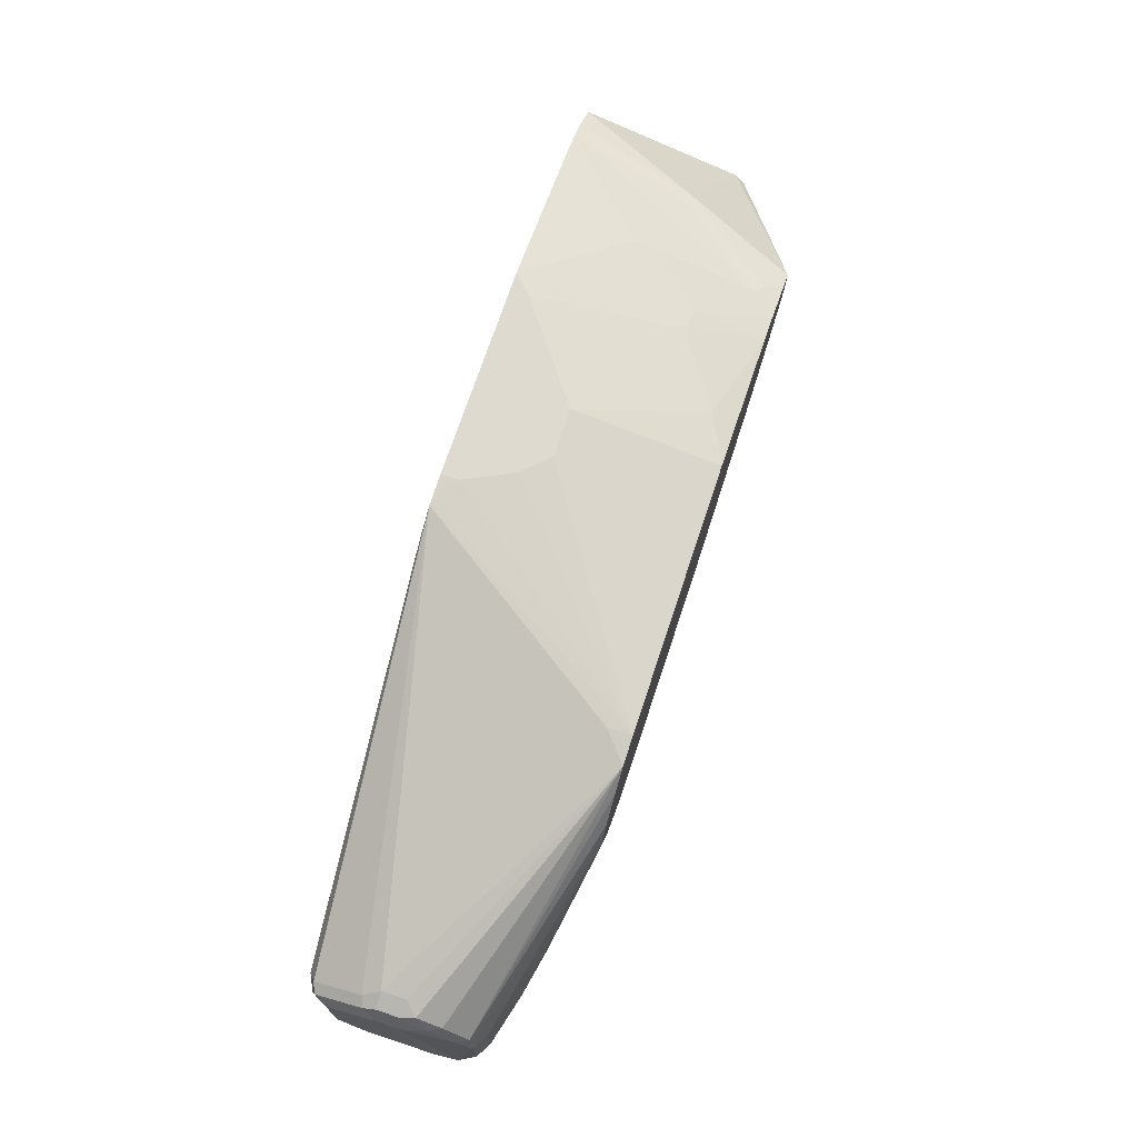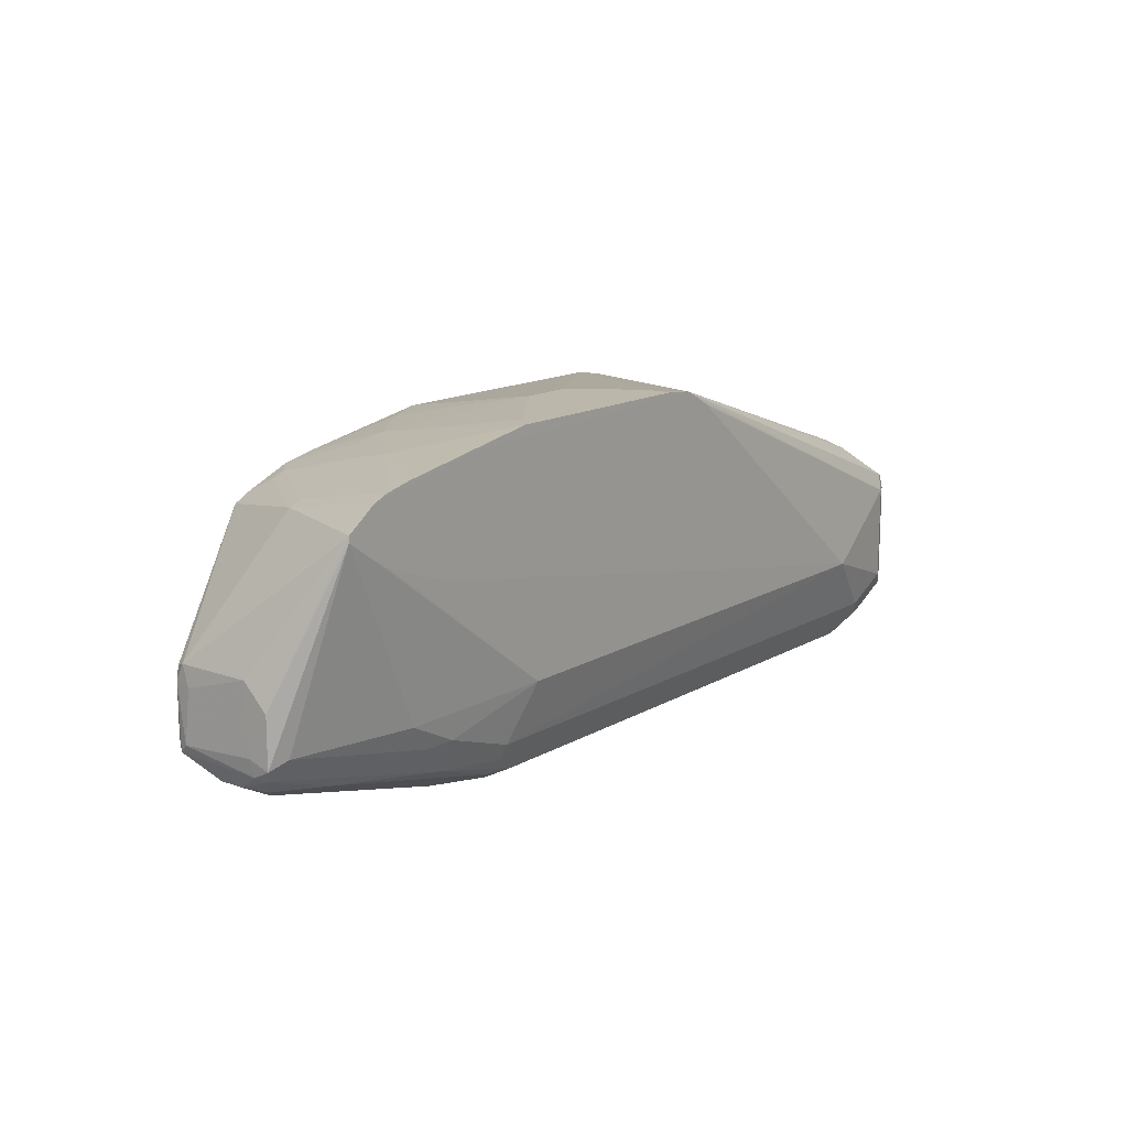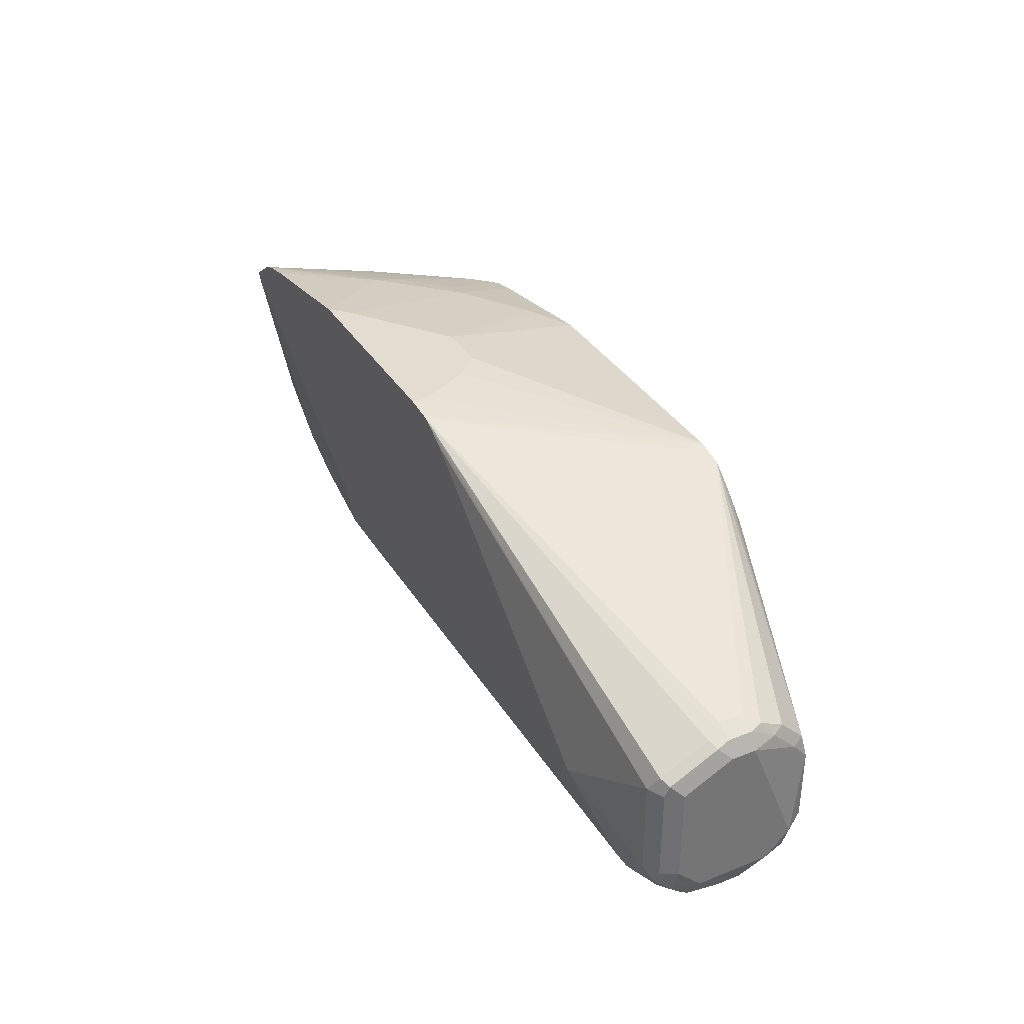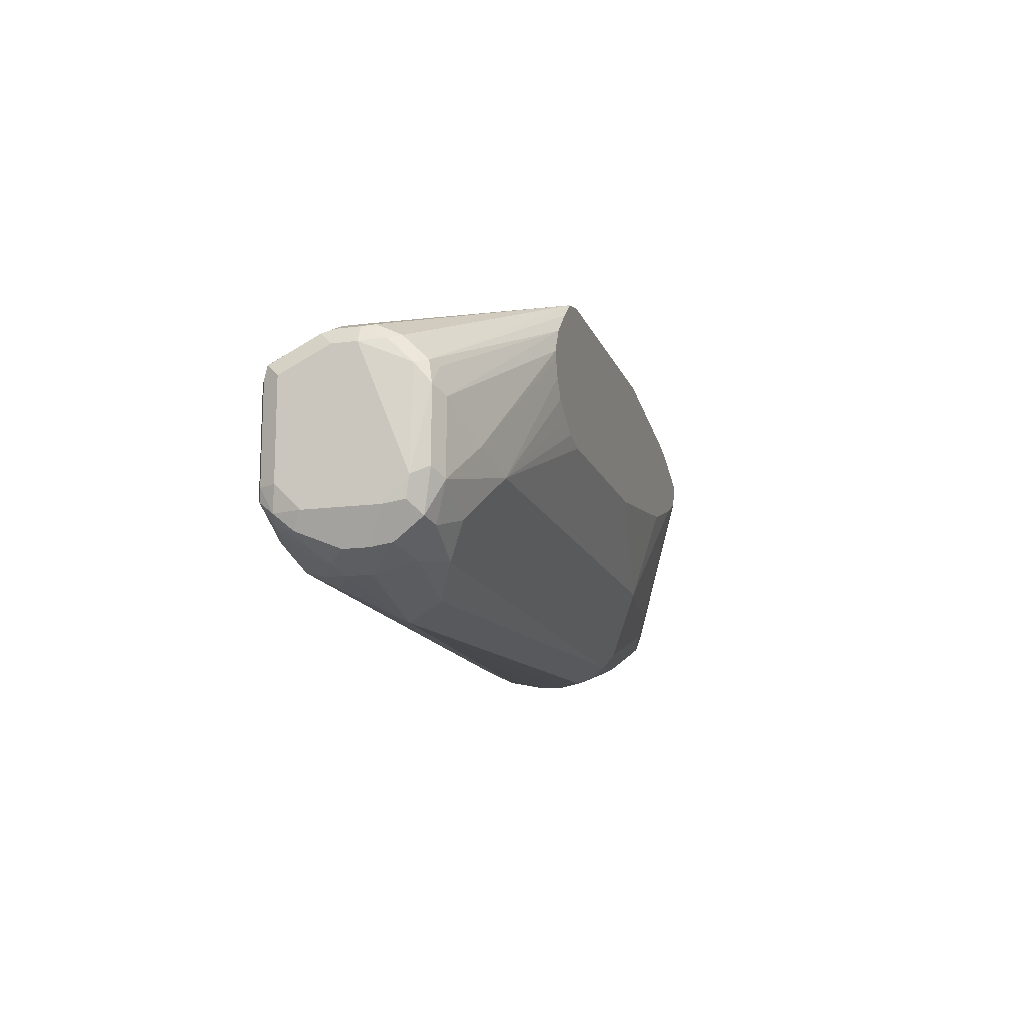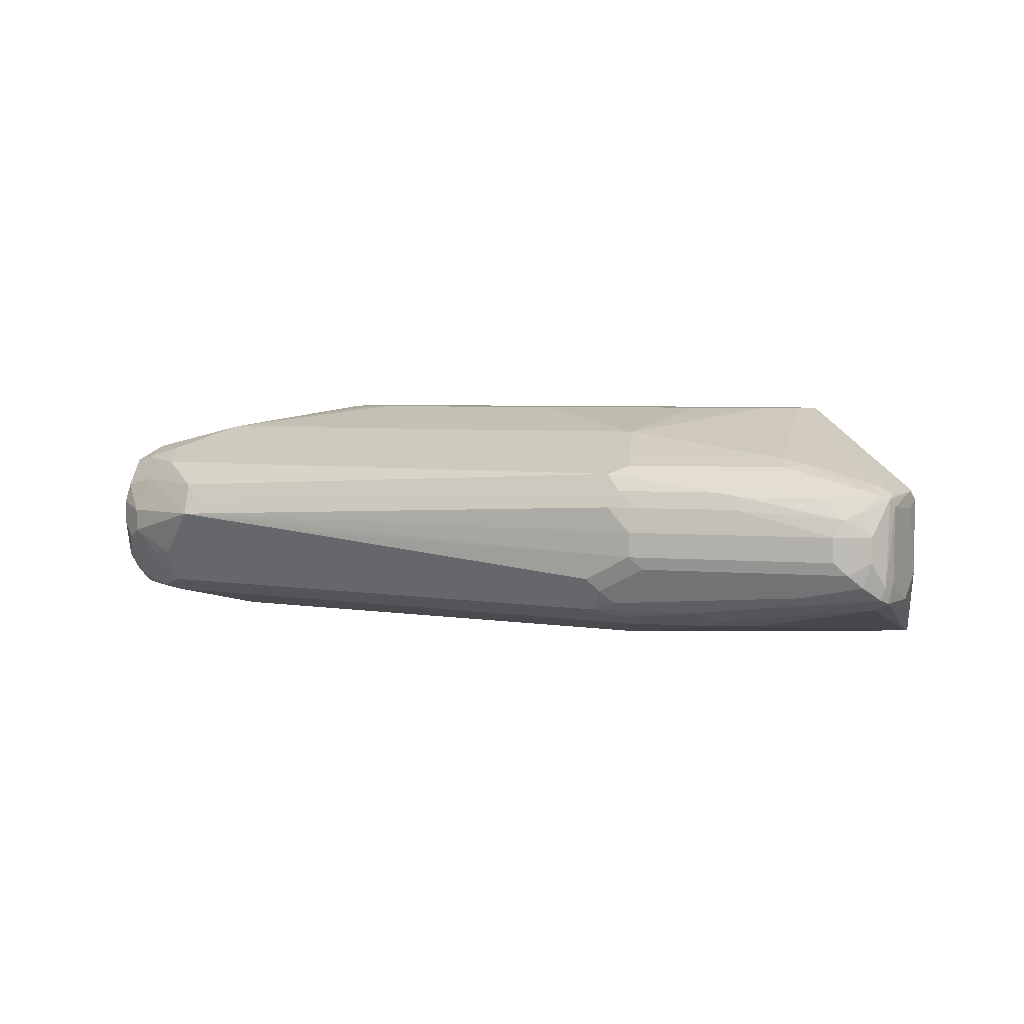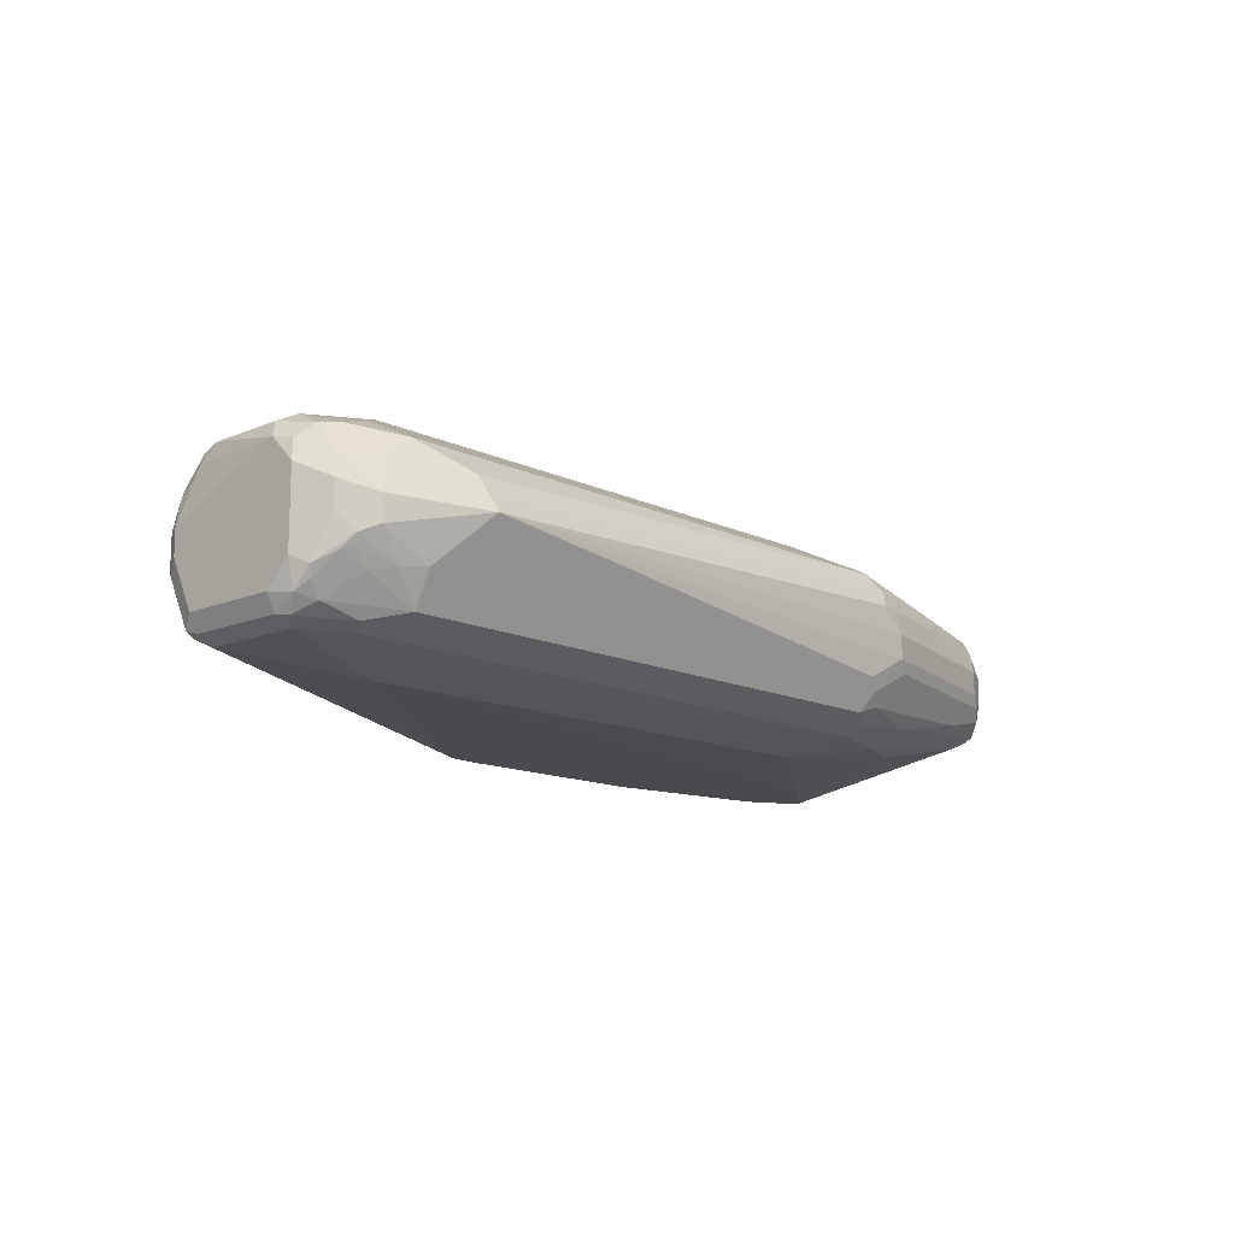
<metadata>
{"format":"obj","ext":"obj","renderer":"f3d","projection":"perspective","resolution":1024,"background":"white","views":[{"elev":71.0,"azim":-71.7,"up":"+Y"},{"elev":14.3,"azim":128.4,"up":"+Y"},{"elev":35.4,"azim":-117.8,"up":"+Y"},{"elev":-14.2,"azim":-74.1,"up":"+Y"},{"elev":3.9,"azim":31.7,"up":"+Z"},{"elev":-13.4,"azim":-46.7,"up":"+Z"}]}
</metadata>
<code>
v -0.1782 -0.2872 -0.3169
v -0.1238 -0.2847 -0.3219
v 0.04951 -0.2773 -0.3268
v 0.04951 -0.2773 -0.3169
v 0.03961 -0.2773 -0.307
v 0.04289 -0.274 -0.3004
v -0.1749 -0.2839 -0.3103
v -0.1816 -0.2806 -0.3037
v -0.2129 -0.2723 -0.3021
v -0.2178 -0.2773 -0.3169
v -0.2178 -0.2773 -0.3268
v -0.198 -0.2773 -0.3367
v -0.198 -0.2707 -0.3499
v 0.03464 -0.2748 -0.3417
v 0.02967 -0.2773 -0.3367
v 0.05445 -0.2748 -0.3318
v 0.1337 -0.255 -0.3318
v 0.1287 -0.2575 -0.3268
v 0.1287 -0.2575 -0.3169
v 0.05076 -0.2748 -0.307
v 0.0363 -0.2707 -0.2938
v 0.08253 -0.2641 -0.3004
v -0.2014 -0.2707 -0.2938
v -0.2096 -0.269 -0.2955
v -0.2228 -0.2624 -0.2922
v -0.2294 -0.269 -0.3054
v -0.2311 -0.2707 -0.3136
v -0.2245 -0.274 -0.3202
v -0.2245 -0.274 -0.3301
v -0.2079 -0.2748 -0.338
v -0.2178 -0.2707 -0.34
v -0.2278 -0.2608 -0.3499
v -0.2129 -0.2624 -0.3541
v 0.02967 -0.2707 -0.3499
v 0.03961 -0.2711 -0.3466
v 0.05942 -0.2711 -0.3367
v 0.1386 -0.2513 -0.3367
v 0.1419 -0.2509 -0.3268
v 0.1353 -0.2542 -0.3268
v 0.1353 -0.2542 -0.3169
v 0.1362 -0.2525 -0.312
v 0.132 -0.2542 -0.3103
v 0.09036 -0.2649 -0.307
v 0.1023 -0.2443 -0.2905
v 0.04289 -0.2641 -0.2905
v 0.03961 -0.2575 -0.2872
v 0.0916 -0.2624 -0.3021
v 0.1419 -0.2443 -0.3004
v -0.2079 -0.2575 -0.2872
v -0.2278 -0.2476 -0.2872
v -0.2311 -0.2608 -0.2938
v -0.236 -0.2558 -0.2988
v -0.2377 -0.2575 -0.307
v -0.2311 -0.2707 -0.3235
v -0.2344 -0.2641 -0.34
v -0.2278 -0.2699 -0.3355
v -0.2228 -0.2723 -0.3342
v -0.2327 -0.2624 -0.3442
v -0.2352 -0.2575 -0.3479
v -0.2327 -0.2525 -0.3541
v -0.2079 -0.2575 -0.3565
v 0.03961 -0.2575 -0.3565
v 0.03961 -0.2641 -0.3532
v 0.06932 -0.2608 -0.3499
v 0.1139 -0.255 -0.3417
v 0.1436 -0.2451 -0.3417
v 0.1452 -0.2443 -0.3367
v 0.1461 -0.2426 -0.3021
v 0.1419 -0.2509 -0.3169
v 0.1374 -0.2501 -0.307
v 0.1213 -0.2525 -0.3021
v 0.1102 -0.2377 -0.2897
v 0.09902 -0.2377 -0.2872
v 0.02967 -0.2377 -0.2773
v 0.1452 -0.2377 -0.3004
v 0.1386 -0.2377 -0.2971
v -0.1881 -0.2377 -0.2773
v -0.2079 -0.2311 -0.2806
v -0.2129 -0.2327 -0.2823
v -0.2278 -0.2179 -0.2872
v -0.2344 -0.2443 -0.2905
v -0.2327 -0.2525 -0.2922
v -0.2377 -0.2476 -0.2971
v -0.2377 -0.2575 -0.3367
v -0.2377 -0.2476 -0.3466
v -0.2344 -0.2476 -0.3532
v -0.2278 -0.2476 -0.3565
v -0.1832 -0.2327 -0.364
v 0.02967 -0.2344 -0.3631
v 0.06932 -0.2476 -0.3565
v 0.07922 -0.2488 -0.3541
v 0.1386 -0.2443 -0.3433
v 0.1386 -0.2377 -0.3466
v 0.1452 -0.241 -0.3433
v 0.1461 -0.2377 -0.3355
v 0.1469 -0.2393 -0.3054
v 0.1452 -0.2179 -0.3004
v 0.08249 -0.1816 -0.2674
v 0.0759 -0.1849 -0.2674
v 0.06928 -0.1882 -0.2674
v 0.03958 -0.1981 -0.2674
v -0.02977 -0.208 -0.2674
v 0.08581 -0.175 -0.2674
v -0.1188 -0.208 -0.2674
v -0.1287 -0.2058 -0.2674
v -0.13 -0.2055 -0.2674
v -0.137 -0.2014 -0.2674
v -0.1461 -0.1956 -0.2674
v -0.1495 -0.1899 -0.2674
v -0.1505 -0.1882 -0.2674
v -0.1528 -0.1811 -0.2674
v -0.2129 -0.2302 -0.2823
v -0.1535 -0.1783 -0.2674
v -0.2344 -0.2146 -0.2905
v -0.1485 -0.1684 -0.2674
v -0.2352 -0.2067 -0.2971
v -0.2377 -0.1981 -0.3169
v -0.2377 -0.208 -0.3466
v -0.2344 -0.208 -0.3532
v -0.2278 -0.208 -0.3565
v -0.07457 -0.1467 -0.364
v -0.07178 -0.1452 -0.364
v -0.06519 -0.1415 -0.364
v -0.06188 -0.1399 -0.364
v -0.07427 -0.1832 -0.364
v 0.1139 -0.1535 -0.364
v 0.08663 -0.1838 -0.364
v 0.0817 -0.1851 -0.364
v 0.06932 -0.1882 -0.364
v 0.1074 -0.1764 -0.364
v 0.109 -0.1756 -0.364
v 0.1108 -0.1746 -0.364
v 0.1163 -0.1711 -0.364
v 0.08912 -0.2377 -0.3565
v 0.1258 -0.1642 -0.364
v 0.1452 -0.2212 -0.3433
v 0.1452 -0.2113 -0.3334
v 0.1461 -0.2191 -0.307
v 0.1452 -0.2113 -0.3037
v 0.1436 -0.2129 -0.2996
v 0.08581 -0.1717 -0.2674
v -0.2327 -0.2055 -0.2922
v -0.2278 -0.2067 -0.2897
v -0.1387 -0.1585 -0.2674
v -0.2352 -0.1968 -0.307
v -0.2377 -0.1981 -0.3268
v -0.2344 -0.1915 -0.3169
v -0.2352 -0.1931 -0.3318
v -0.2352 -0.203 -0.3516
v -0.2311 -0.2014 -0.3532
v -0.1188 -0.1486 -0.2773
v -0.1188 -0.1486 -0.2674
v -0.0594 -0.1396 -0.364
v 0.05445 -0.1436 -0.364
v -0.2311 -0.1915 -0.3334
v -0.2278 -0.1882 -0.3268
v 0.03713 -0.1387 -0.364
v 0.09653 -0.1486 -0.364
v 0.09902 -0.1491 -0.364
v 0.1077 -0.151 -0.364
v 0.09902 -0.1609 -0.3157
v 0.104 -0.1634 -0.3144
v 0.1254 -0.1618 -0.3631
v 0.1242 -0.1607 -0.364
v 0.1257 -0.1617 -0.364
v 0.1262 -0.1634 -0.3615
v 0.07922 -0.1684 -0.2674
v 0.07918 -0.1684 -0.2674
v -0.2327 -0.1956 -0.3021
v -0.13 -0.1511 -0.2674
v -0.2327 -0.1907 -0.312
v -0.2344 -0.1915 -0.3268
v -0.13 -0.151 -0.2674
v -0.0495 -0.1387 -0.3565
v -0.009967 -0.1486 -0.2674
v -0.02973 -0.1387 -0.3268
v -0.03963 -0.1387 -0.3367
v -0.0495 -0.1387 -0.364
v -0.2278 -0.1882 -0.3169
v 0.02967 -0.1387 -0.3565
v 0.03961 -0.1486 -0.2971
v 0.06932 -0.1486 -0.3268
v 0.06932 -0.151 -0.3157
v 0.06932 -0.1609 -0.2761
v 0.07425 -0.1634 -0.2748
v 0.06062 -0.1609 -0.2674
v -0.009703 -0.1486 -0.2674
v 0.009873 -0.1486 -0.2773
v -0.009929 -0.1387 -0.3268
v 0.04948 -0.1585 -0.2674
v 0.04951 -0.151 -0.2959
v 0.05942 -0.1607 -0.2674
v 0.04974 -0.1585 -0.2674
f 98 105 104
f 98 106 105
f 98 107 106
f 98 108 107
f 98 109 108
f 98 110 109
f 98 111 110
f 98 113 111
f 98 115 113
f 98 103 141
f 98 152 170
f 98 175 152
f 98 190 187
f 98 193 190
f 98 192 193
f 98 186 192
f 98 168 186
f 98 104 102
f 98 141 168
f 98 144 115
f 98 170 144
f 117 145 147
f 98 101 100
f 123 150 124
f 97 140 141
f 120 122 121
f 120 123 122
f 120 150 123
f 119 150 120
f 119 149 150
f 118 149 119
f 118 148 149
f 98 102 101
f 118 146 148
f 117 147 148
f 116 142 145
f 116 145 117
f 115 144 142
f 115 142 143
f 114 143 142
f 114 115 143
f 114 142 116
f 98 100 99
f 117 148 146
f 97 139 140
f 88 154 126
f 96 138 97
f 88 123 124
f 88 122 123
f 88 121 122
f 88 120 121
f 87 120 88
f 86 120 87
f 86 119 120
f 85 119 86
f 85 118 119
f 88 124 125
f 83 114 116
f 81 114 83
f 81 83 82
f 80 115 114
f 80 113 115
f 78 113 80
f 78 111 113
f 78 112 79
f 78 80 112
f 124 151 152
f 83 116 117
f 97 138 139
f 88 125 154
f 88 127 128
f 96 137 138
f 95 137 96
f 95 136 137
f 94 136 95
f 94 135 136
f 93 134 135
f 93 135 94
f 91 93 92
f 90 93 91
f 88 126 127
f 90 134 93
f 89 133 134
f 89 132 133
f 89 131 132
f 89 130 131
f 89 127 130
f 89 128 127
f 89 129 128
f 88 129 89
f 88 128 129
f 89 134 90
f 124 152 153
f 153 174 178
f 124 154 125
f 161 184 162
f 160 184 161
f 160 183 184
f 160 182 183
f 159 182 160
f 158 182 159
f 157 189 180
f 157 176 189
f 157 177 176
f 162 184 185
f 157 174 177
f 157 182 158
f 157 181 182
f 157 180 181
f 156 179 173
f 156 171 179
f 156 172 171
f 154 178 157
f 153 178 154
f 77 111 78
f 157 178 174
f 152 177 174
f 162 185 167
f 163 165 164
f 191 193 192
f 190 193 191
f 187 190 188
f 186 191 192
f 183 191 186
f 183 186 184
f 181 183 182
f 181 191 183
f 181 190 191
f 163 166 165
f 181 188 190
f 180 189 181
f 175 188 189
f 175 187 188
f 170 179 171
f 170 173 179
f 169 170 171
f 168 184 186
f 168 185 184
f 167 185 168
f 181 189 188
f 152 176 177
f 152 189 176
f 152 175 189
f 135 165 136
f 133 135 134
f 126 130 127
f 126 131 130
f 126 132 131
f 126 133 132
f 126 135 133
f 126 165 135
f 126 164 165
f 136 165 137
f 126 163 164
f 126 161 162
f 126 160 161
f 126 159 160
f 126 158 159
f 126 157 158
f 126 154 157
f 124 156 151
f 124 155 156
f 124 150 155
f 126 162 163
f 137 139 138
f 137 165 139
f 139 165 166
f 152 173 170
f 152 174 153
f 151 156 173
f 151 173 152
f 148 150 149
f 148 155 150
f 148 156 155
f 148 172 156
f 147 171 172
f 147 172 148
f 145 171 147
f 145 169 171
f 142 170 169
f 142 144 170
f 142 169 145
f 141 162 167
f 141 167 168
f 139 141 140
f 139 162 141
f 139 163 162
f 139 166 163
f 124 153 154
f 77 110 111
f 98 187 175
f 77 108 109
f 22 47 71
f 22 43 47
f 21 49 23
f 21 46 49
f 21 45 46
f 21 44 45
f 21 22 44
f 20 43 22
f 19 42 43
f 22 71 48
f 19 41 42
f 17 19 18
f 17 40 19
f 17 39 40
f 17 38 39
f 17 37 38
f 17 36 37
f 16 36 17
f 14 36 16
f 14 35 36
f 19 40 41
f 14 34 35
f 22 48 44
f 23 25 24
f 32 58 59
f 32 56 58
f 31 56 32
f 31 57 56
f 30 57 31
f 29 57 30
f 29 56 57
f 29 55 56
f 29 54 55
f 23 49 25
f 27 55 54
f 27 53 84
f 27 29 28
f 27 54 29
f 26 53 27
f 26 52 53
f 26 51 52
f 25 51 26
f 25 50 51
f 25 49 50
f 27 84 55
f 32 59 60
f 13 33 34
f 13 31 32
f 3 16 17
f 3 14 16
f 3 15 14
f 2 15 3
f 1 15 2
f 1 14 15
f 1 34 14
f 1 13 34
f 1 12 13
f 3 17 18
f 1 11 12
f 1 9 10
f 1 8 9
f 1 7 8
f 1 6 7
f 1 5 6
f 1 4 5
f 1 3 4
f 1 2 3
f 77 109 110
f 1 10 11
f 13 32 33
f 3 18 19
f 4 19 43
f 13 30 31
f 12 30 13
f 11 30 12
f 10 29 11
f 10 28 29
f 10 27 28
f 10 26 27
f 9 26 10
f 9 25 26
f 3 19 4
f 9 24 25
f 8 21 23
f 8 23 9
f 6 22 21
f 6 20 22
f 6 8 7
f 6 21 8
f 5 20 6
f 4 20 5
f 4 43 20
f 9 23 24
f 32 60 33
f 11 29 30
f 33 87 61
f 66 93 94
f 66 92 93
f 64 66 65
f 64 92 66
f 64 91 92
f 64 90 91
f 62 88 89
f 62 64 63
f 62 90 64
f 66 94 67
f 62 89 90
f 61 87 88
f 60 86 87
f 59 86 60
f 59 85 86
f 59 84 85
f 55 58 56
f 55 59 58
f 55 84 59
f 53 85 84
f 61 88 62
f 53 118 85
f 67 94 95
f 68 96 97
f 77 107 108
f 33 60 87
f 77 106 107
f 77 105 106
f 77 104 105
f 76 103 98
f 75 103 76
f 75 141 103
f 75 97 141
f 67 96 68
f 74 104 77
f 74 101 102
f 74 100 101
f 73 100 74
f 73 99 100
f 73 98 99
f 72 98 73
f 72 76 98
f 68 70 69
f 68 97 75
f 74 102 104
f 53 146 118
f 67 95 96
f 53 83 117
f 42 71 47
f 42 48 71
f 42 70 48
f 41 70 42
f 41 69 70
f 40 69 41
f 38 40 39
f 38 69 40
f 38 67 68
f 38 66 67
f 37 66 38
f 37 65 66
f 36 65 37
f 35 65 36
f 35 64 65
f 34 64 35
f 34 63 64
f 33 63 34
f 53 117 146
f 33 62 63
f 33 61 62
f 42 47 43
f 44 48 72
f 38 68 69
f 50 114 81
f 50 77 78
f 52 82 83
f 50 82 51
f 50 81 82
f 50 80 114
f 50 112 80
f 50 79 112
f 44 72 73
f 49 77 50
f 50 78 79
f 48 76 72
f 48 75 76
f 48 68 75
f 48 70 68
f 46 77 49
f 46 74 77
f 46 73 74
f 44 46 45
f 44 73 46
f 52 83 53
f 51 82 52

</code>
